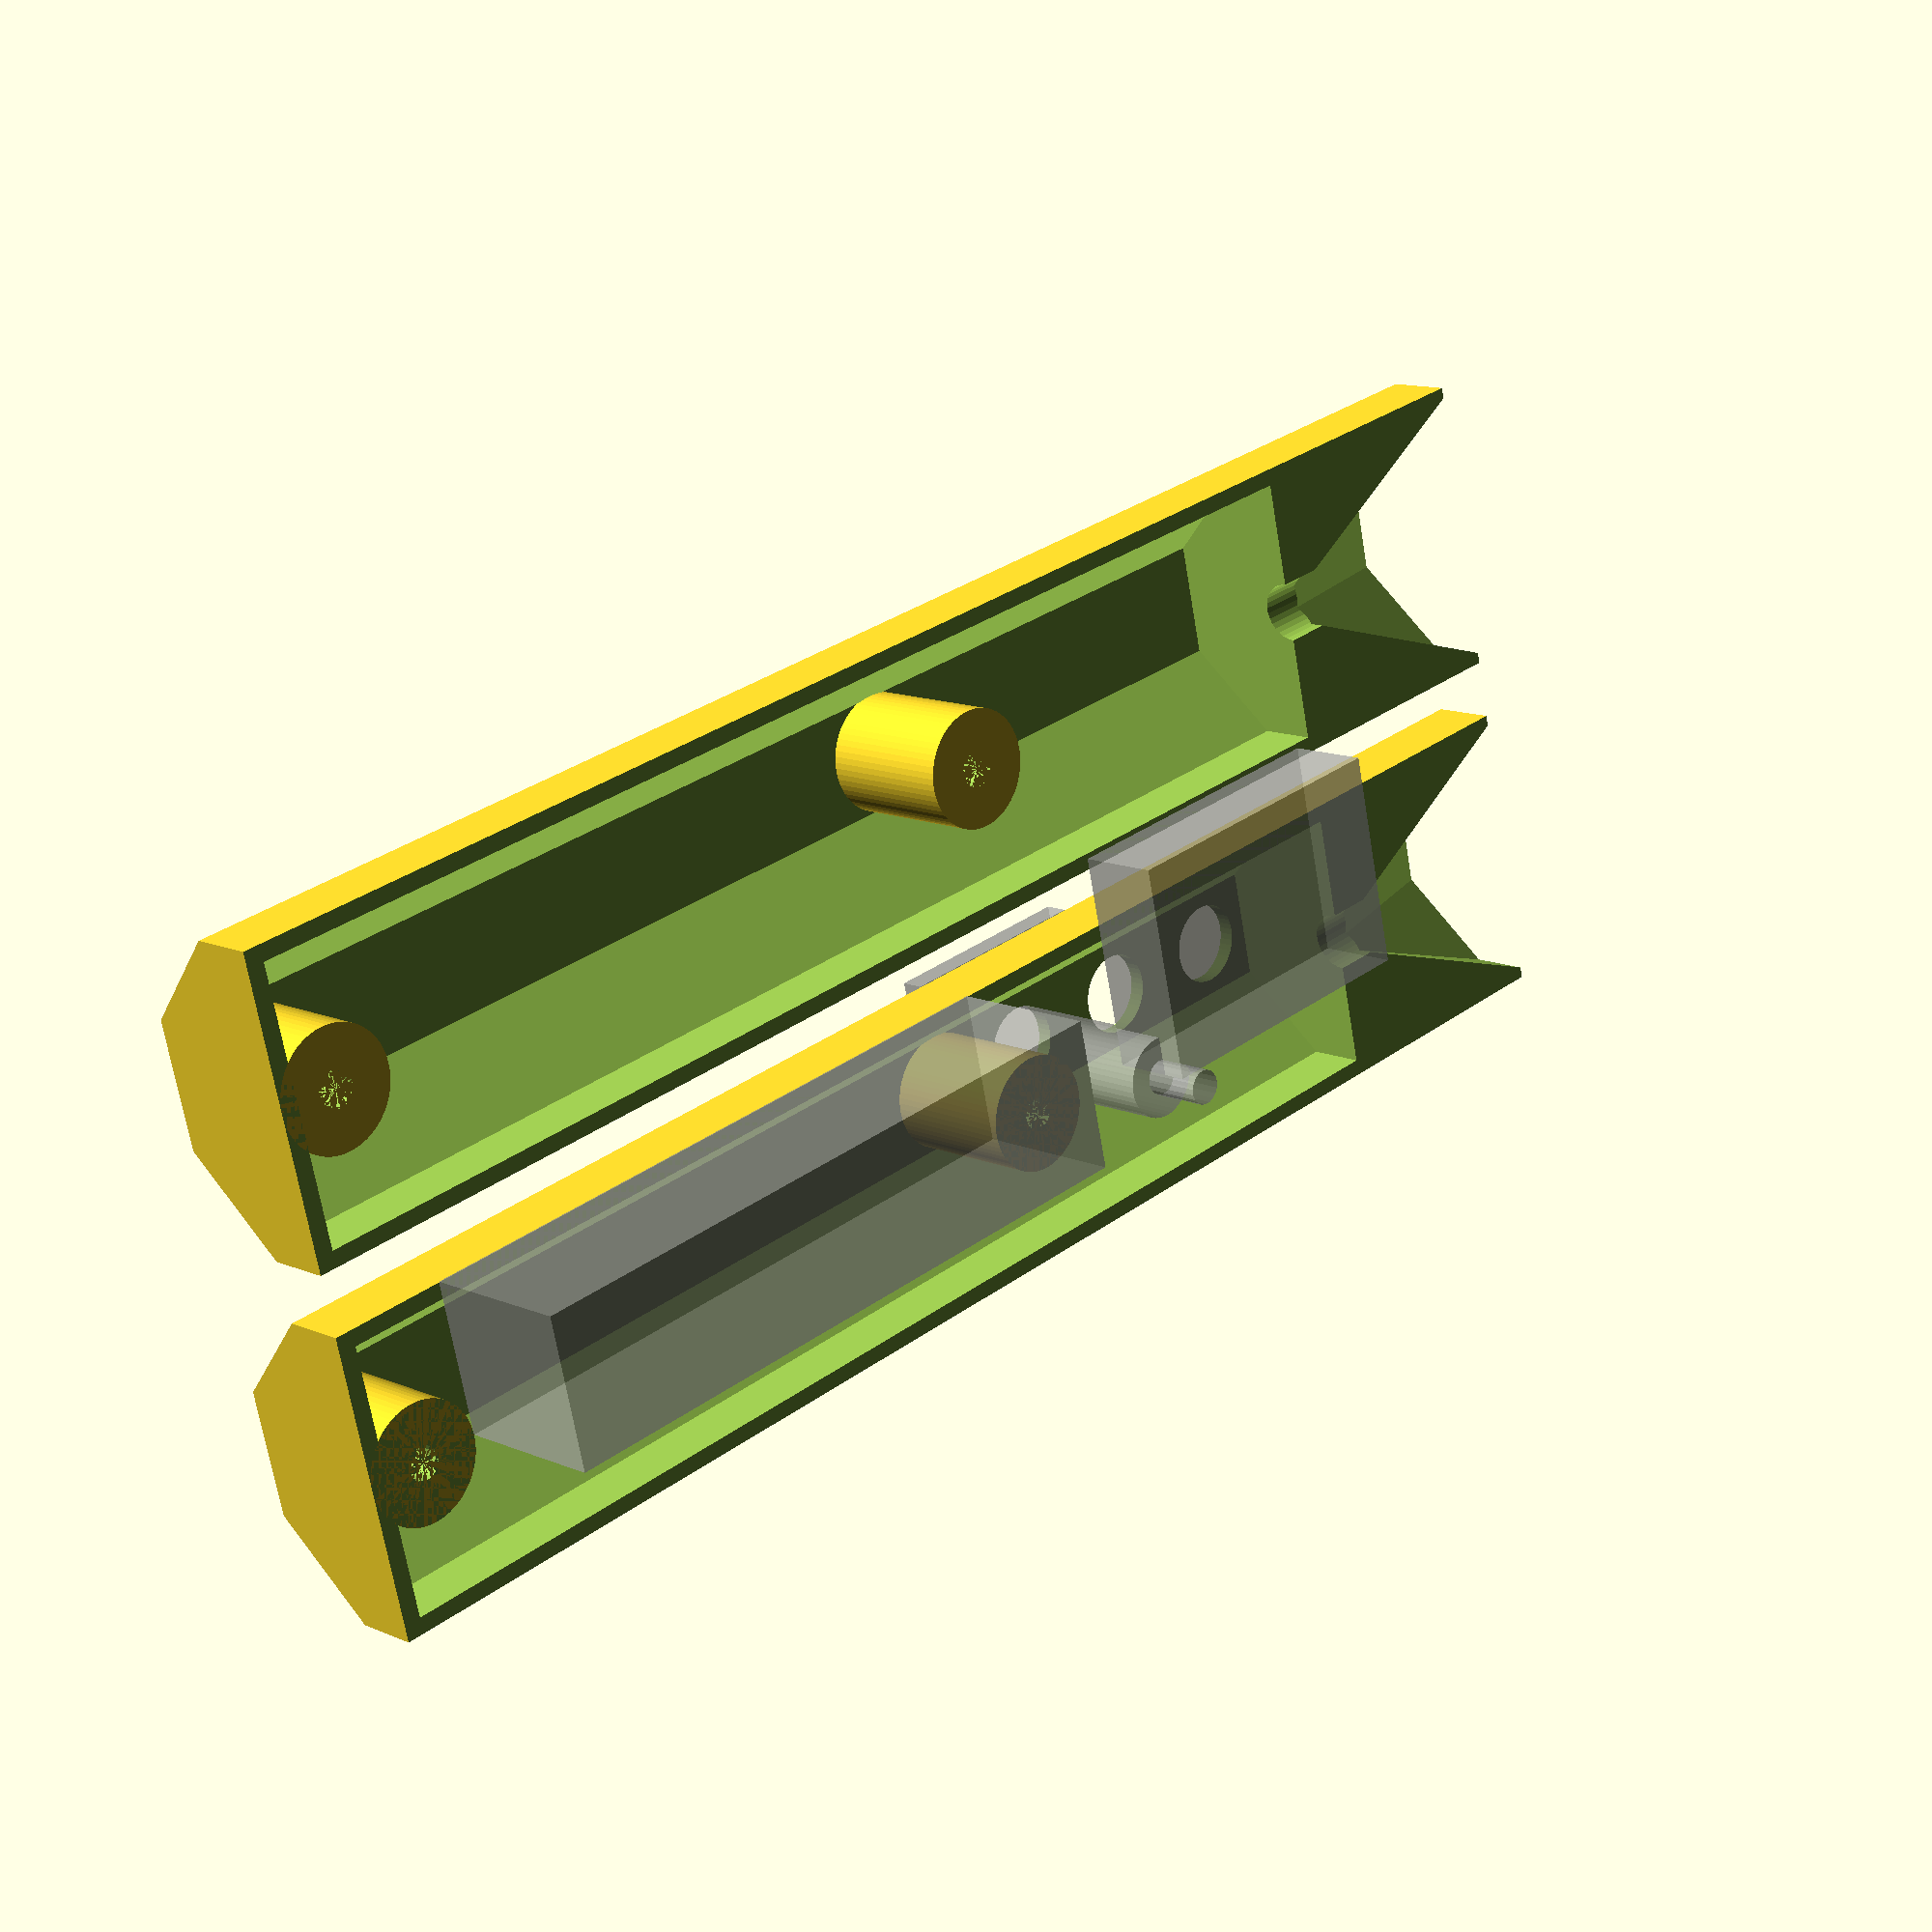
<openscad>
led_d = 5.1;

main_d = 28;
main_l = 135;
button_d = 7;

cone_l = 20;
wall = 1.5;

aa_h = 57.5;

screw_d = 2.85;
screw_hole = 3.1;
screw_head = 6;
screw_base = 10;
screw_h1 = screw_base/2;
screw_h2 = screw_base/2 +screw_base + aa_h;
button_h = screw_h2+5+5;
button_h1 = screw_h2+5+5;
button_h2 = screw_h2+10+12;
button_h3 = screw_h2+10+12+12;

$fs = 0.5;
$fa = 5.1;



base();
translate([main_d+wall*2, 0,0]) lid();

module base() {
    difference() {
        union() {
            main_half();
            translate([0,0,screw_base/2]) rotate([90]) screwpart1();
            translate([0,0,screw_h2]) rotate([90]) screwpart1();
            translate([0,0,screw_base])batteryholder();
            translate([0,0,main_l-cone_l-5-27]) dc2dc();
            
        }
        translate([0,-main_d/2 +1,button_h1]) rotate([-90]) liten_knapp();
        translate([0,-main_d/2 +1,button_h2]) rotate([-90]) liten_knapp();
        translate([0,-main_d/2 +1,button_h3]) rotate([-90]) liten_knapp();
    }
    translate([0,-main_d/2 +1,button_h]) rotate([-90]) %liten_knapp();
}


module lid() {
    union() {
        difference() {
            main_half();
            translate([0,0,screw_base/2]) rotate([90]) cylinder(d=screw_head, h= 100);
            translate([0,0,screw_h2]) rotate([90]) cylinder(d=screw_head, h= 100);
        }
        translate([0,0,screw_base/2]) rotate([90]) screwpart2();
        translate([0,0,screw_h2]) rotate([90]) screwpart2();
    }
}

module screwpart1() {
    difference() {
        cylinder(d=screw_base, h=main_d/2-wall);
        cylinder(d=screw_d, h=main_d/2-wall*2);
    }
}
module screwpart2() {
    difference() {
        cylinder(d=screw_base, h=main_d/2-wall);
        cylinder(d=screw_hole, h=main_d/2-wall*2);
        translate([0,0,2]) cylinder(d=screw_head, h=main_d/2-wall*2);
    }
}
module main_half() {
    difference() {
        main();
        translate([-100,0,-1]) cube([200, 200, 200]);
    }
}

module main() {
    difference() {
        union() {
            rotate([0,0,45/2]) cylinder(d=main_d, h= main_l, $fn=8);
            //translate([0,-main_d/2 +1.35,button_h]) rotate([-90])roundedBox2([12,19,19],3);
        }
        translate([0,0,main_l-cone_l]) rotate([0,0,45/2])cylinder(d1=led_d, d2=main_d-1, h= cone_l+1, $fn=8);
        
        translate([0,0,wall]) rotate([0,0,45/2])cylinder(d=main_d-wall*2, h= main_l-cone_l-5, $fn=8);
        translate([0,0,main_l-cone_l-6]) cylinder(d=led_d, h= main_l);
    }
}

module batteryholder() {
    
    %cube([13,13,57]);
}

module dc2dc() {
    
    %cube([19,7,27]);
}

module stor_knapp() {
    dd = 16;
    d2 = 19;
    xx = 18;
    translate([-xx/2, -xx/2, -2]) cube([xx, xx, 2]);
    cylinder(d=dd, h = 18);
    cylinder(d=dd-4, h = 18+5);
}
module liten_knapp() {
    dd = 7;
    d2 = 19;
    xx = 18;
    translate([-xx/2, -xx/2, -2]) cube([xx, xx, 2]);
    cylinder(d=dd, h = 18);
    cylinder(d=dd-4, h = 18+5);
}

module roundedBox(dimentions, radius) {
    depth = dimentions[0];
    width = dimentions[1];
    height = dimentions[2];

    translate([-depth/2, -width/2, -height/2+radius]) hull() {
        translate([0, width, height]) sphere(r=radius);
        translate([depth, 0, height]) sphere(r=radius);
        translate([0, 0, height]) sphere(r=radius);
        translate([depth, width, height]) sphere(r=radius);

        translate([0, width, 0]) sphere(r=radius);
        translate([depth, 0, 0]) sphere(r=radius);
        translate([0, 0, 0]) sphere(r=radius);
        translate([depth, width, 0]) sphere(r=radius);
    }
}
module roundedBox2(dimentions, radius) {
    depth = dimentions[0];
    width = dimentions[1];
    height = dimentions[2];

    translate([-depth/2, -width/2, 0]) hull() {
        translate([radius, width-radius, 0]) cylinder(r=radius, h=height);
        translate([depth-radius, radius, 0]) cylinder(r=radius, h=height);
        translate([radius, radius, 0]) cylinder(r=radius, h=height);
        translate([depth-radius, width-radius, 0]) cylinder(r=radius, h=height);

    }
}
</openscad>
<views>
elev=149.0 azim=103.3 roll=316.1 proj=p view=wireframe
</views>
